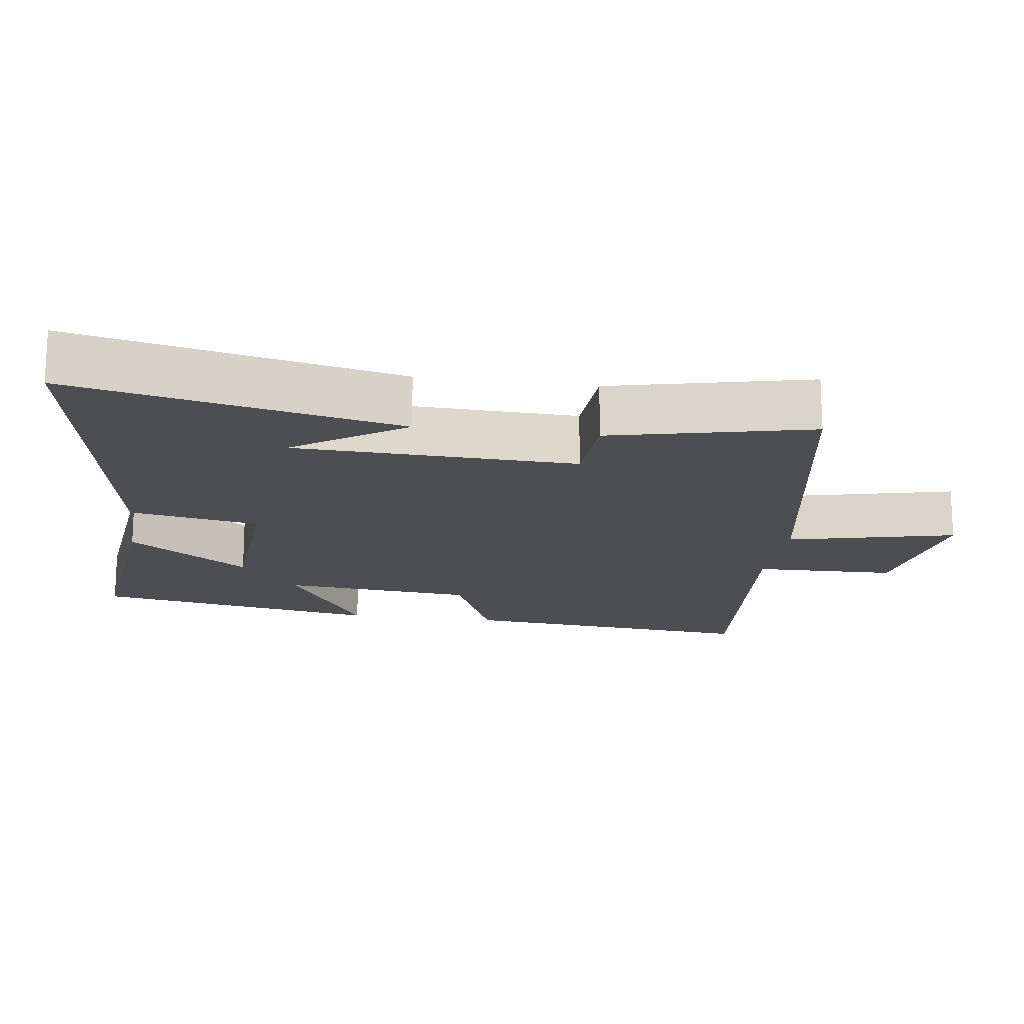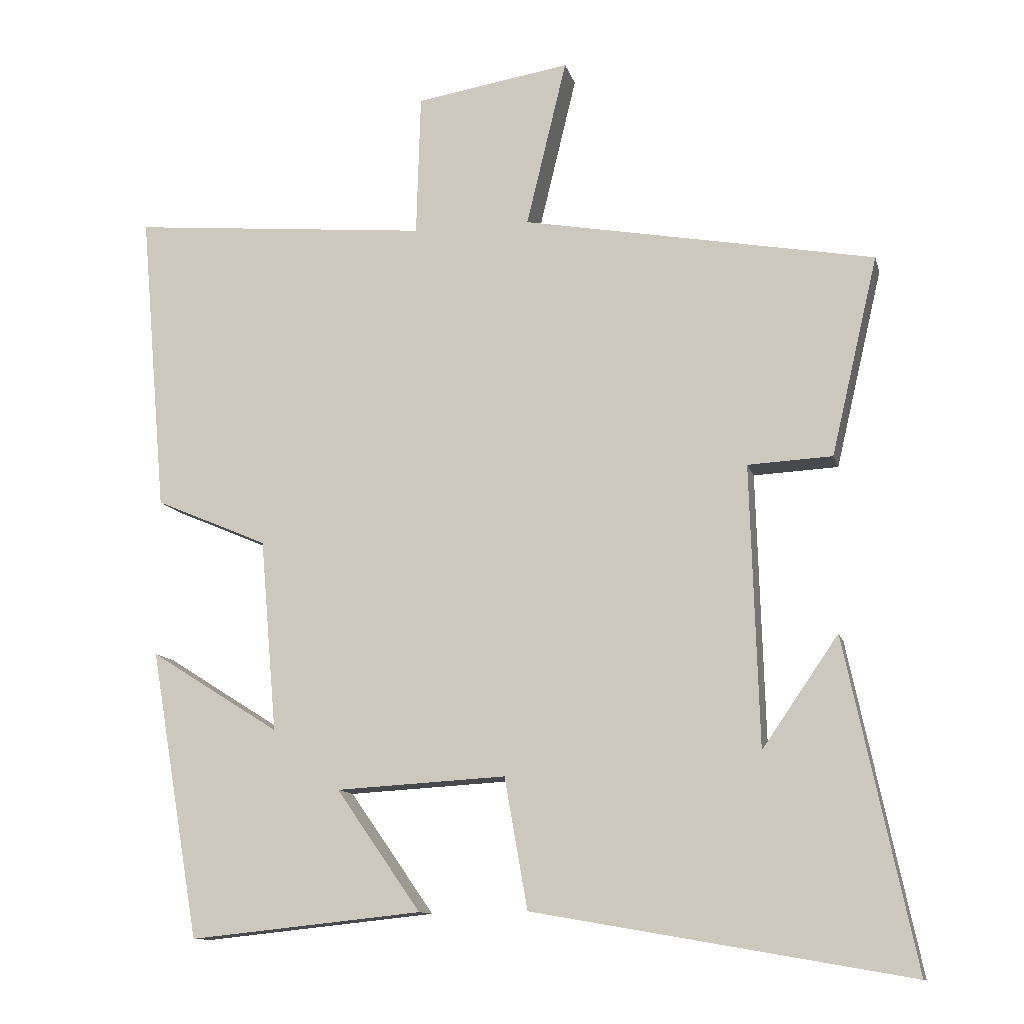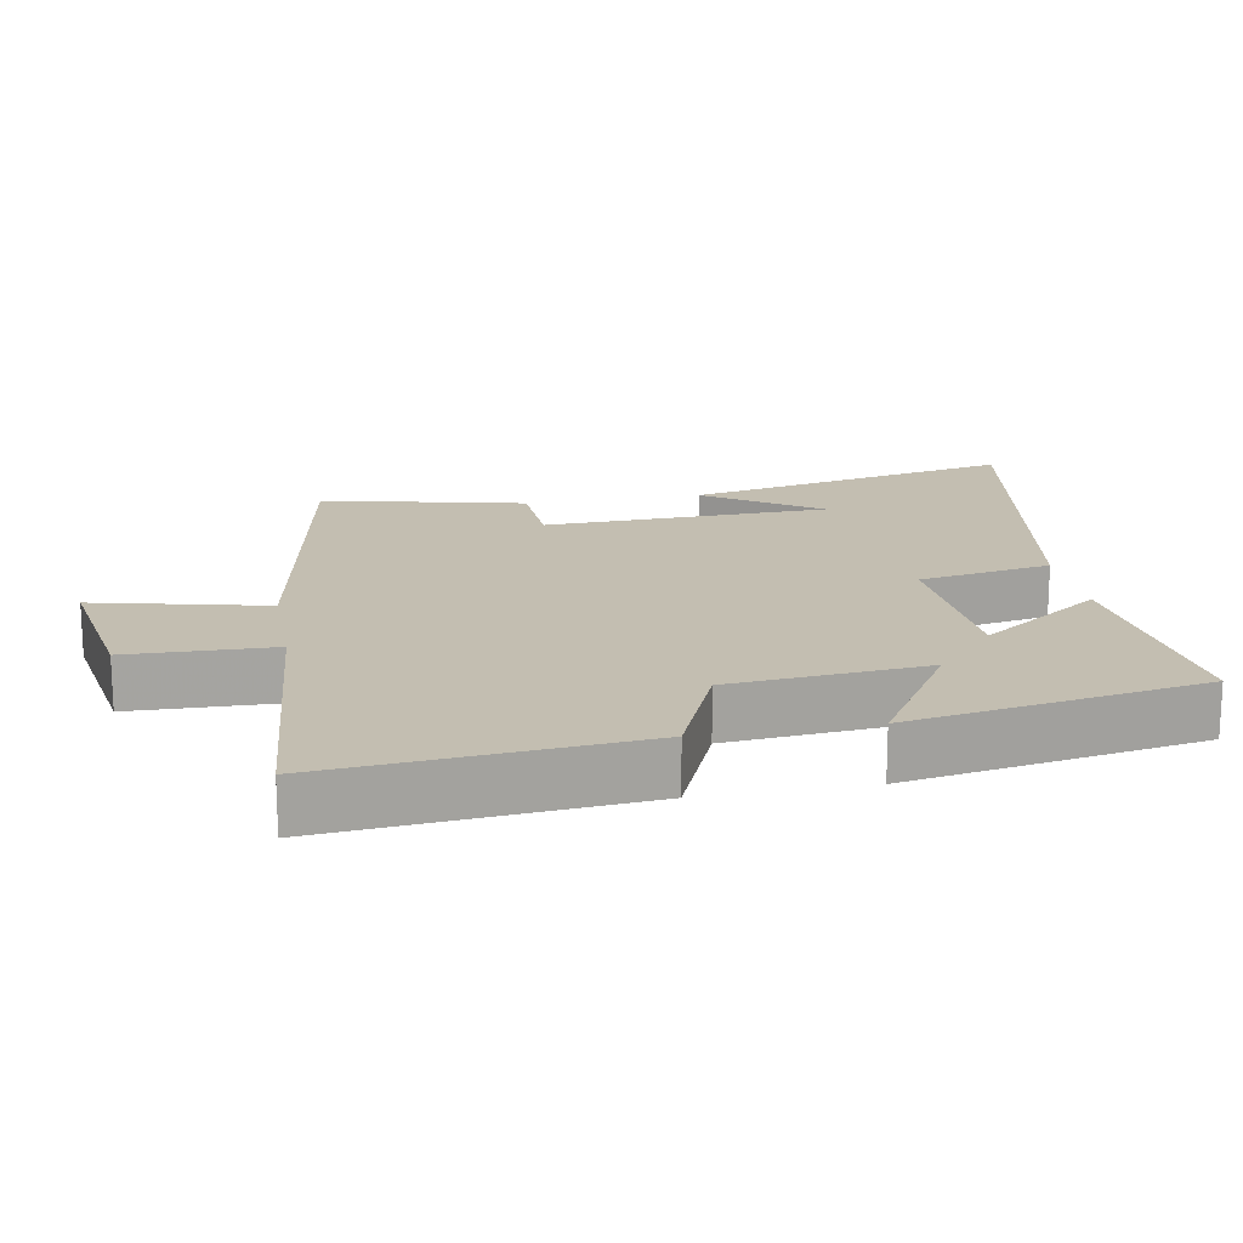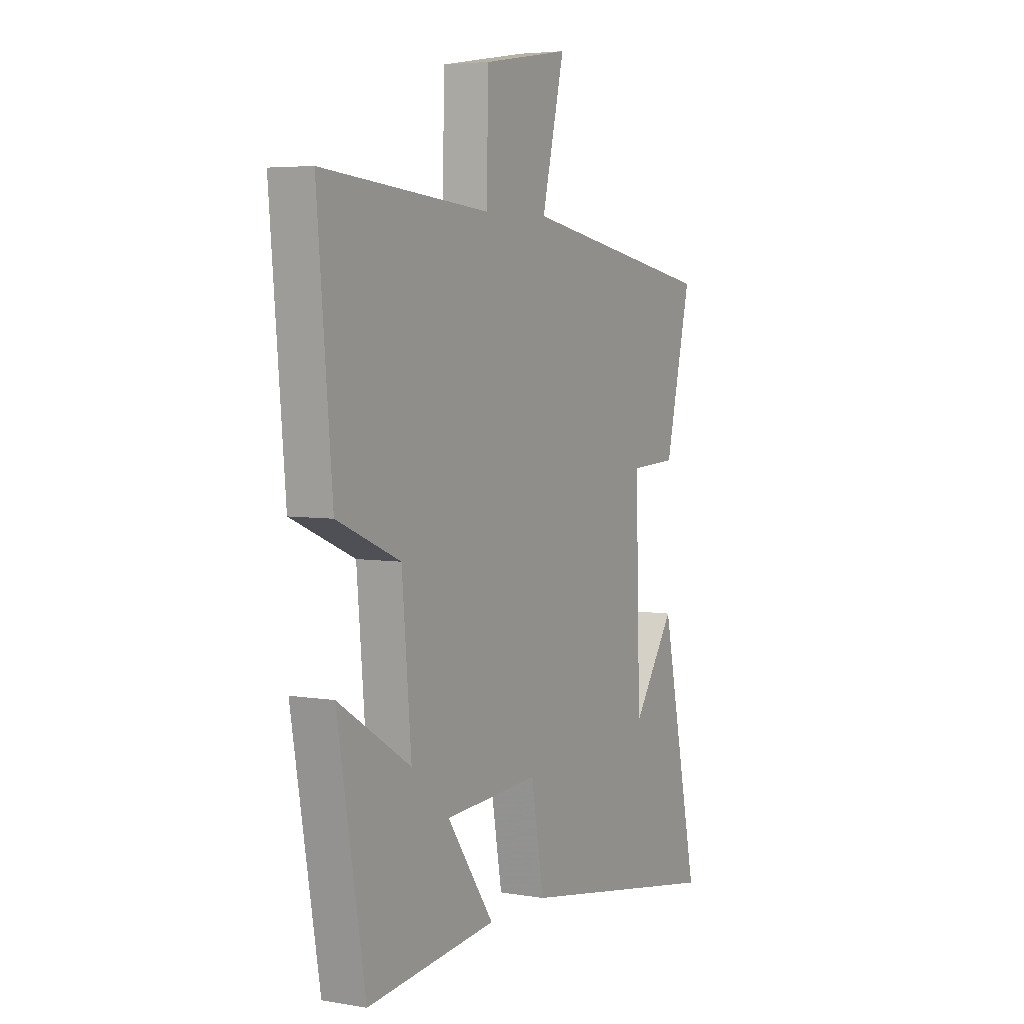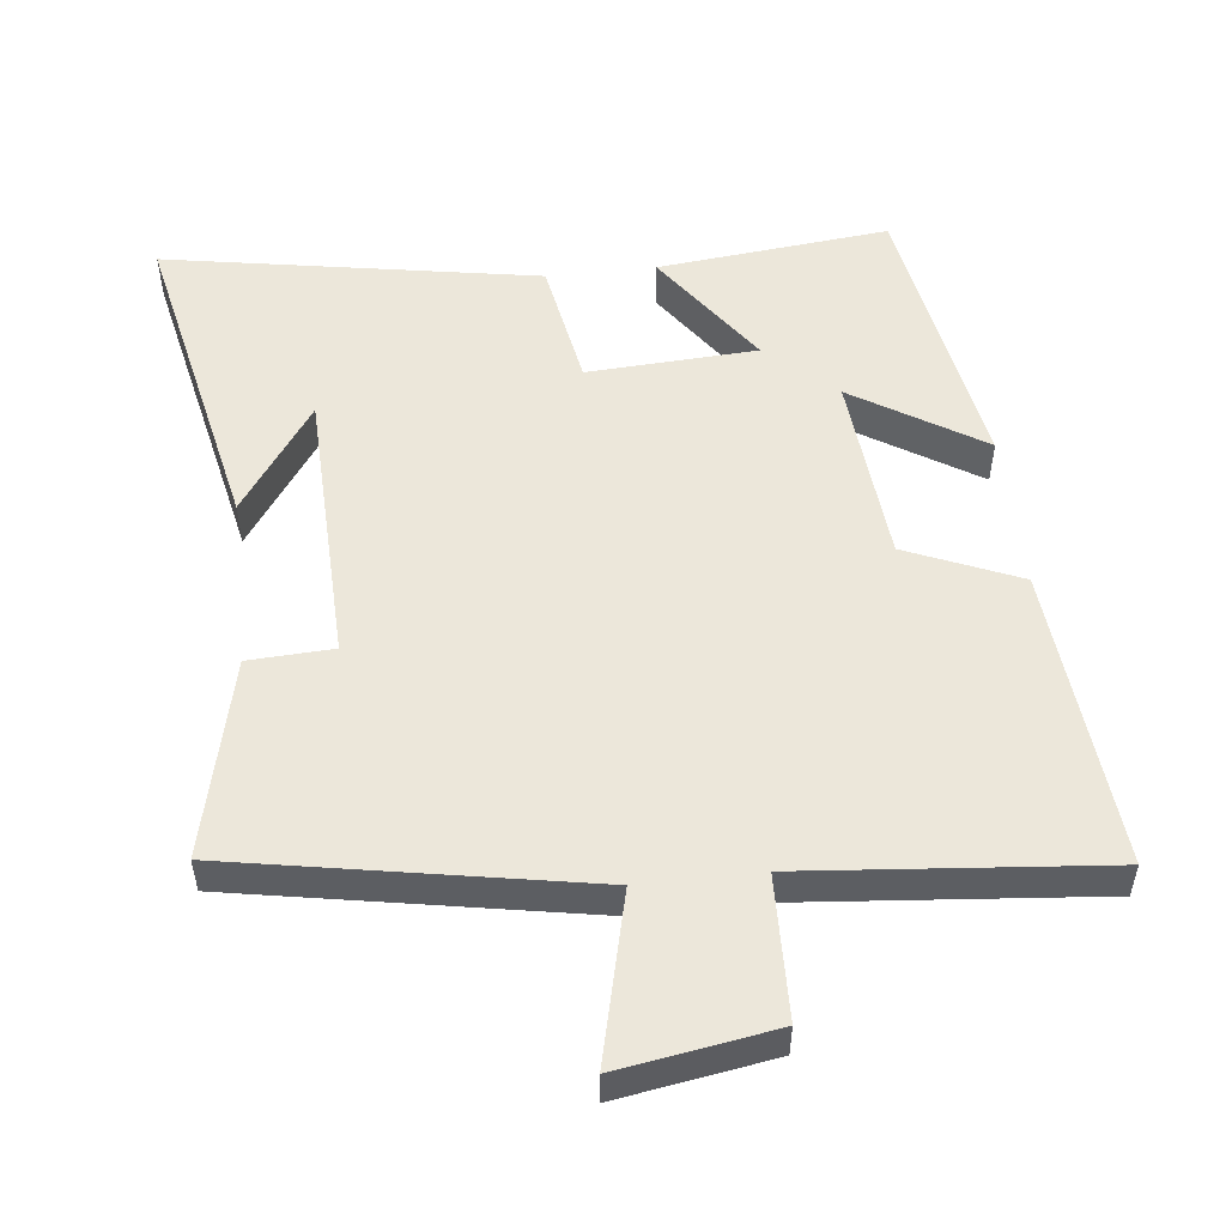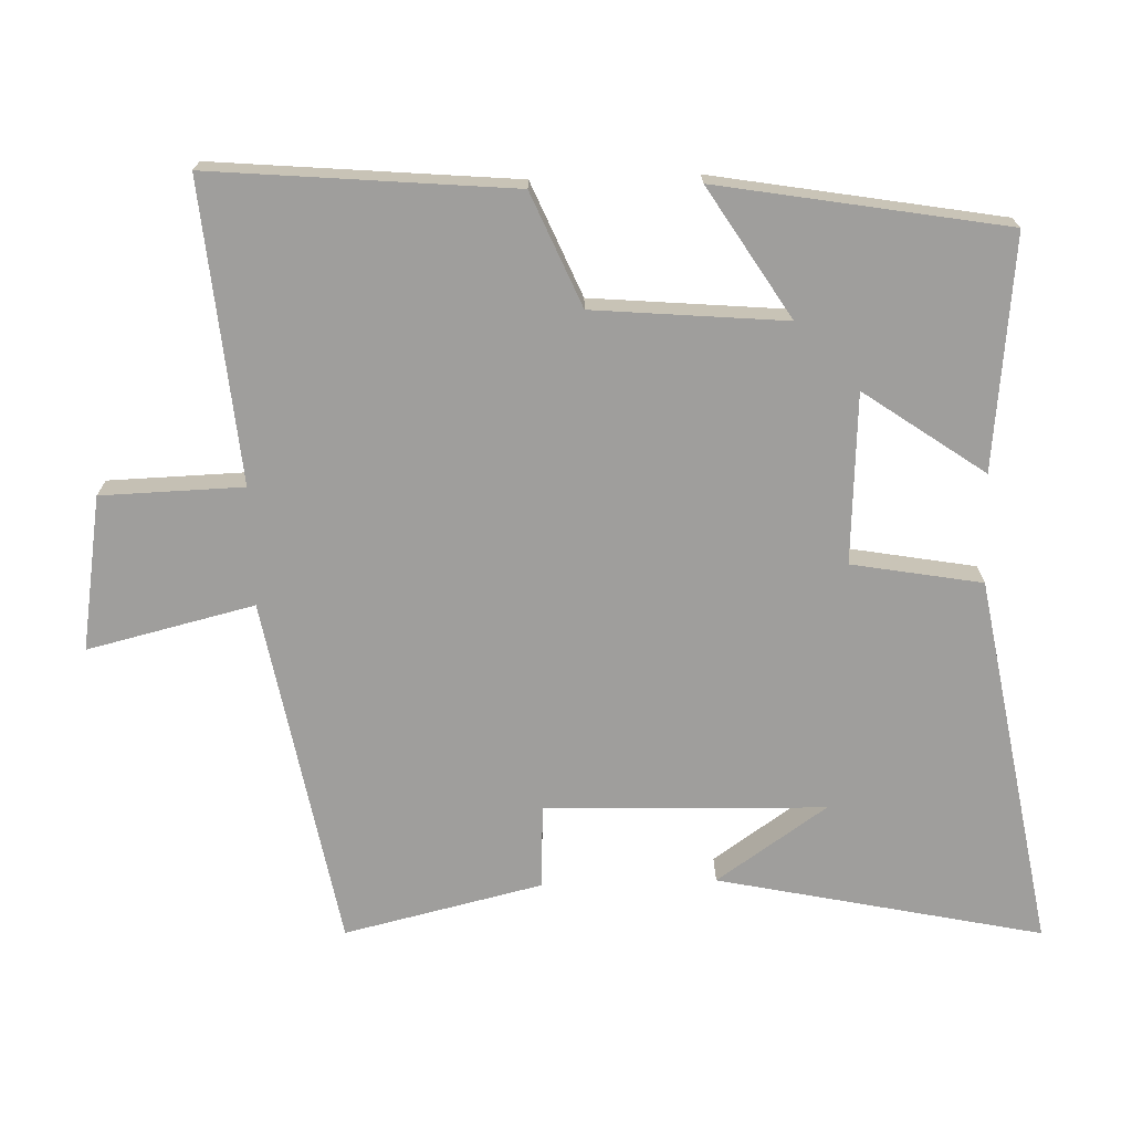
<metadata>
{"format":"obj","ext":"obj","renderer":"f3d","projection":"perspective","resolution":1024,"background":"white","views":[{"elev":-17.1,"azim":-98.2,"up":"+Y"},{"elev":-11.7,"azim":-166.6,"up":"+Z"},{"elev":17.2,"azim":79.5,"up":"+Y"},{"elev":4.9,"azim":118.4,"up":"+Z"},{"elev":52.4,"azim":-6.4,"up":"+Y"},{"elev":-71.0,"azim":91.8,"up":"+Y"}]}
</metadata>
<code>
v -0.599 0.07 -0.594
v -0.5 0.07 -0.127
v -0.391 0.07 -0.285
v -0.379 0.07 0.117
v -0.5 0.07 0.123
v -0.567 0.07 0.408
v -0.062 0.07 0.5
v -0.12 0.07 0.74
v 0.102 0.07 0.704
v 0.108 0.07 0.5
v 0.538 0.07 0.539
v 0.5 0.07 0.106
v 0.338 0.07 0.037
v 0.314 0.07 -0.239
v 0.5 0.07 -0.122
v 0.429 0.07 -0.535
v 0.095 0.07 -0.5
v 0.216 0.07 -0.327
v -0.028 0.07 -0.313
v -0.061 0.07 -0.5
v -0.599 0 -0.594
v -0.5 0 -0.127
v -0.391 0 -0.285
v -0.379 0 0.117
v -0.5 0 0.123
v -0.567 0 0.408
v -0.062 0 0.5
v -0.12 0 0.74
v 0.102 0 0.704
v 0.108 0 0.5
v 0.538 0 0.539
v 0.5 0 0.106
v 0.338 0 0.037
v 0.314 0 -0.239
v 0.5 0 -0.122
v 0.429 0 -0.535
v 0.095 0 -0.5
v 0.216 0 -0.327
v -0.028 0 -0.313
v -0.061 0 -0.5
f 19 20 1
f 16 17 18
f 15 16 18
f 14 15 18
f 13 14 18 19
f 10 11 12 13
f 10 13 19
f 7 8 9 10
f 6 7 10
f 5 6 10
f 4 5 10
f 3 4 10 19
f 1 2 3
f 1 3 19
f 21 40 39
f 38 37 36
f 38 36 35
f 38 35 34
f 39 38 34 33
f 33 32 31 30
f 39 33 30
f 30 29 28 27
f 30 27 26
f 30 26 25
f 30 25 24
f 39 30 24 23
f 23 22 21
f 39 23 21
f 1 21 22 2
f 2 22 23 3
f 3 23 24 4
f 4 24 25 5
f 5 25 26 6
f 6 26 27 7
f 7 27 28 8
f 8 28 29 9
f 9 29 30 10
f 10 30 31 11
f 11 31 32 12
f 12 32 33 13
f 13 33 34 14
f 14 34 35 15
f 15 35 36 16
f 16 36 37 17
f 17 37 38 18
f 18 38 39 19
f 19 39 40 20
f 20 40 21 1

</code>
